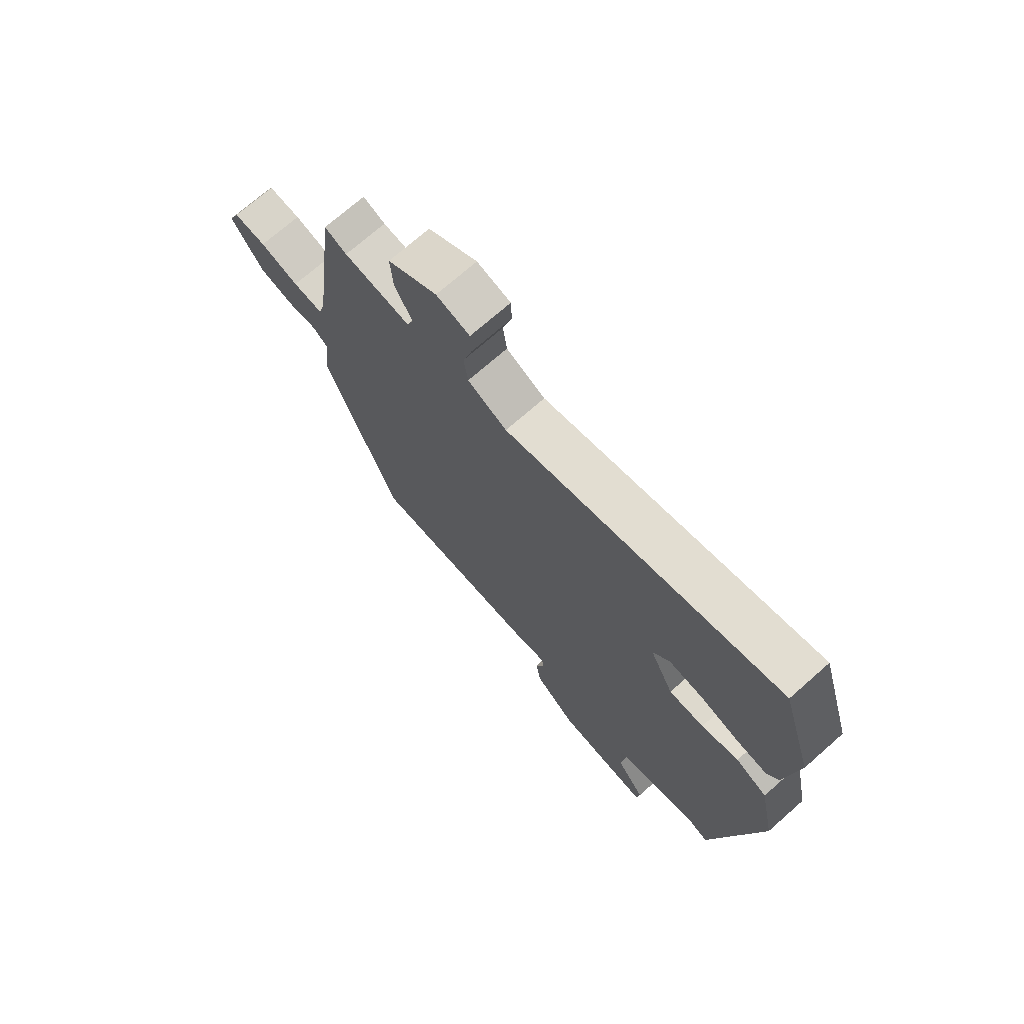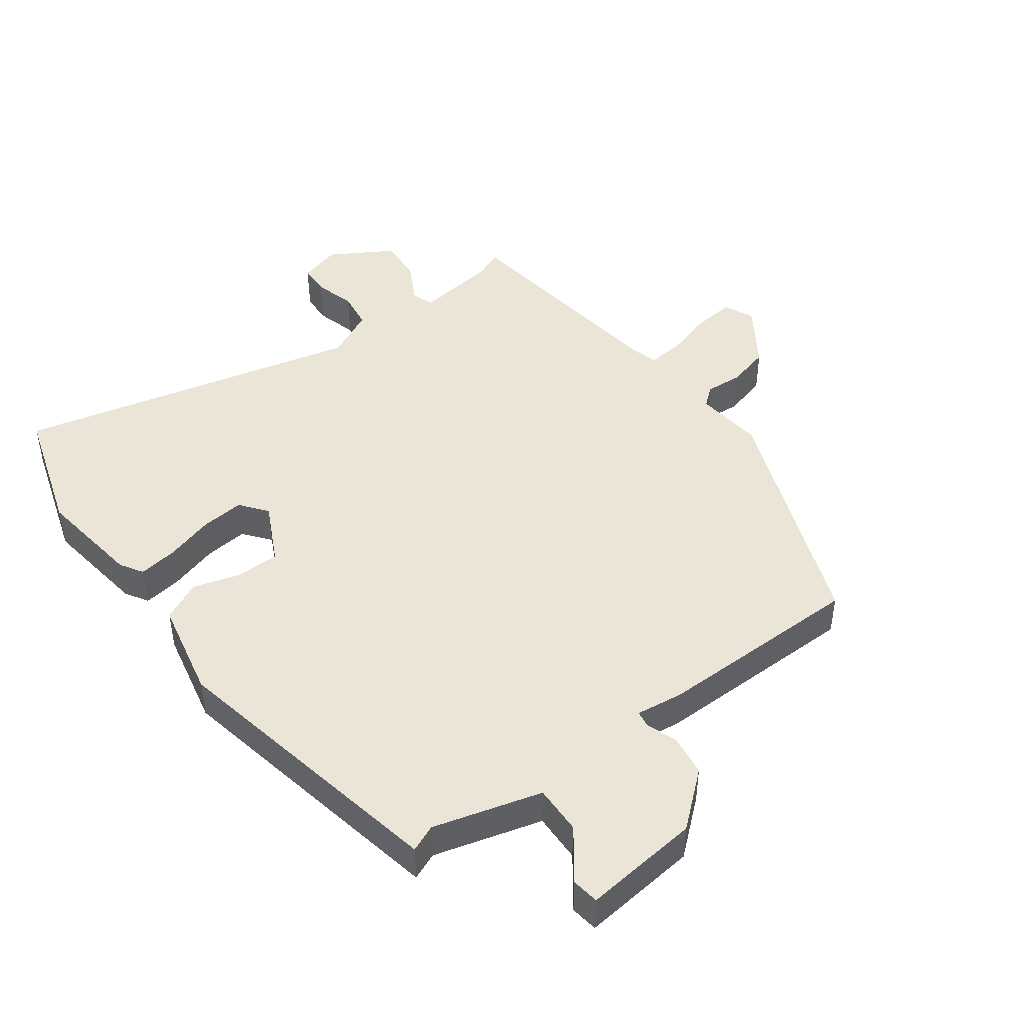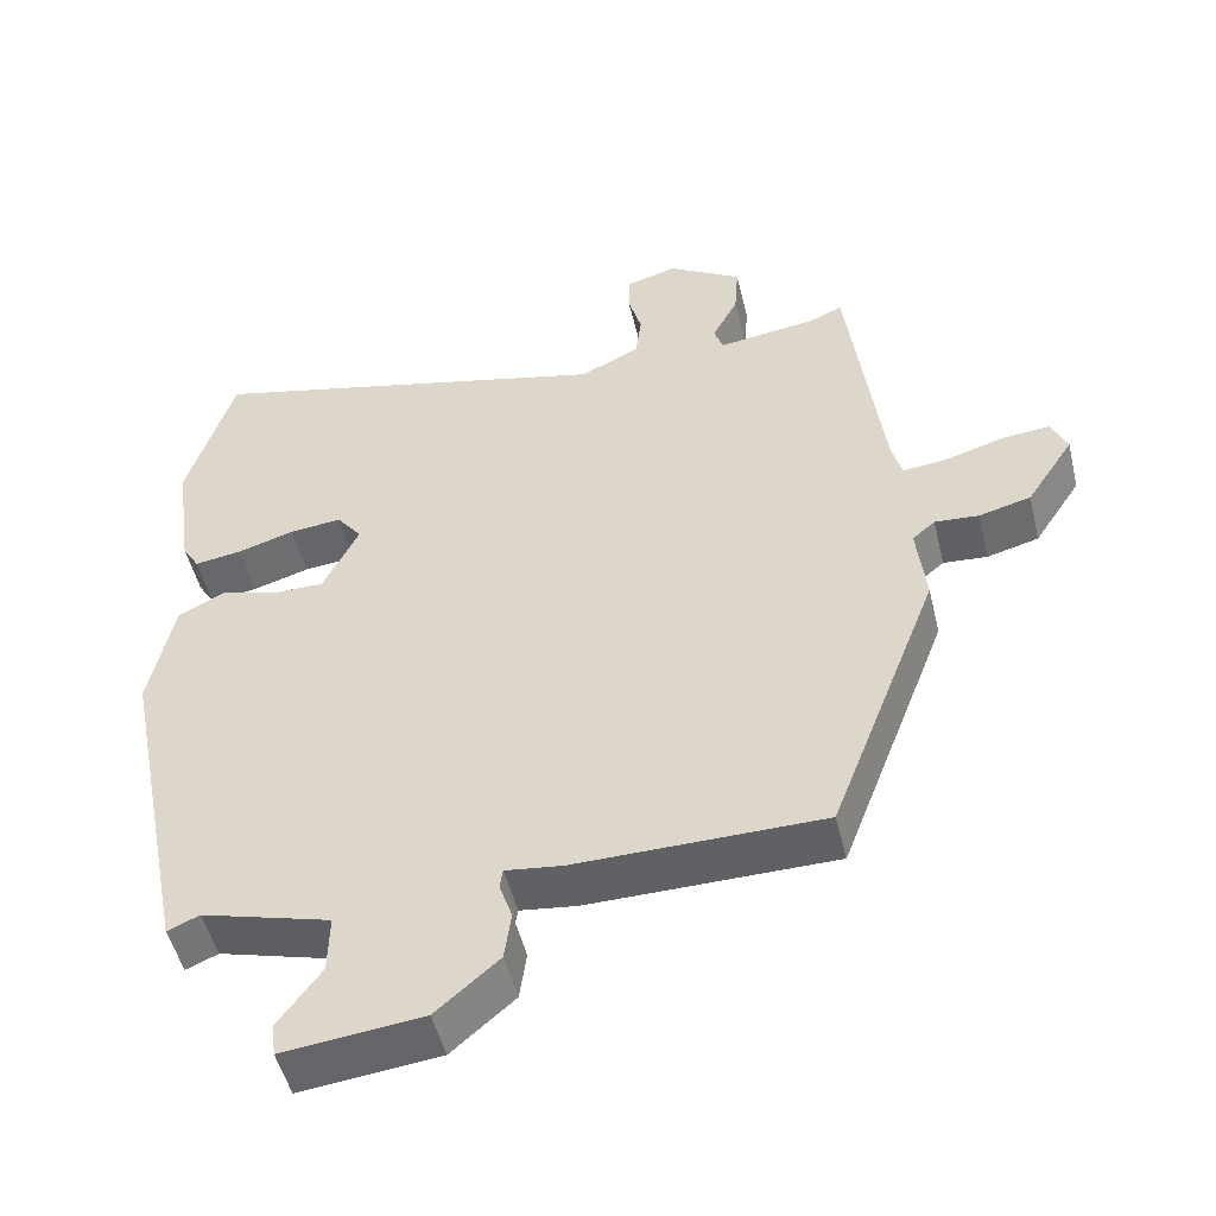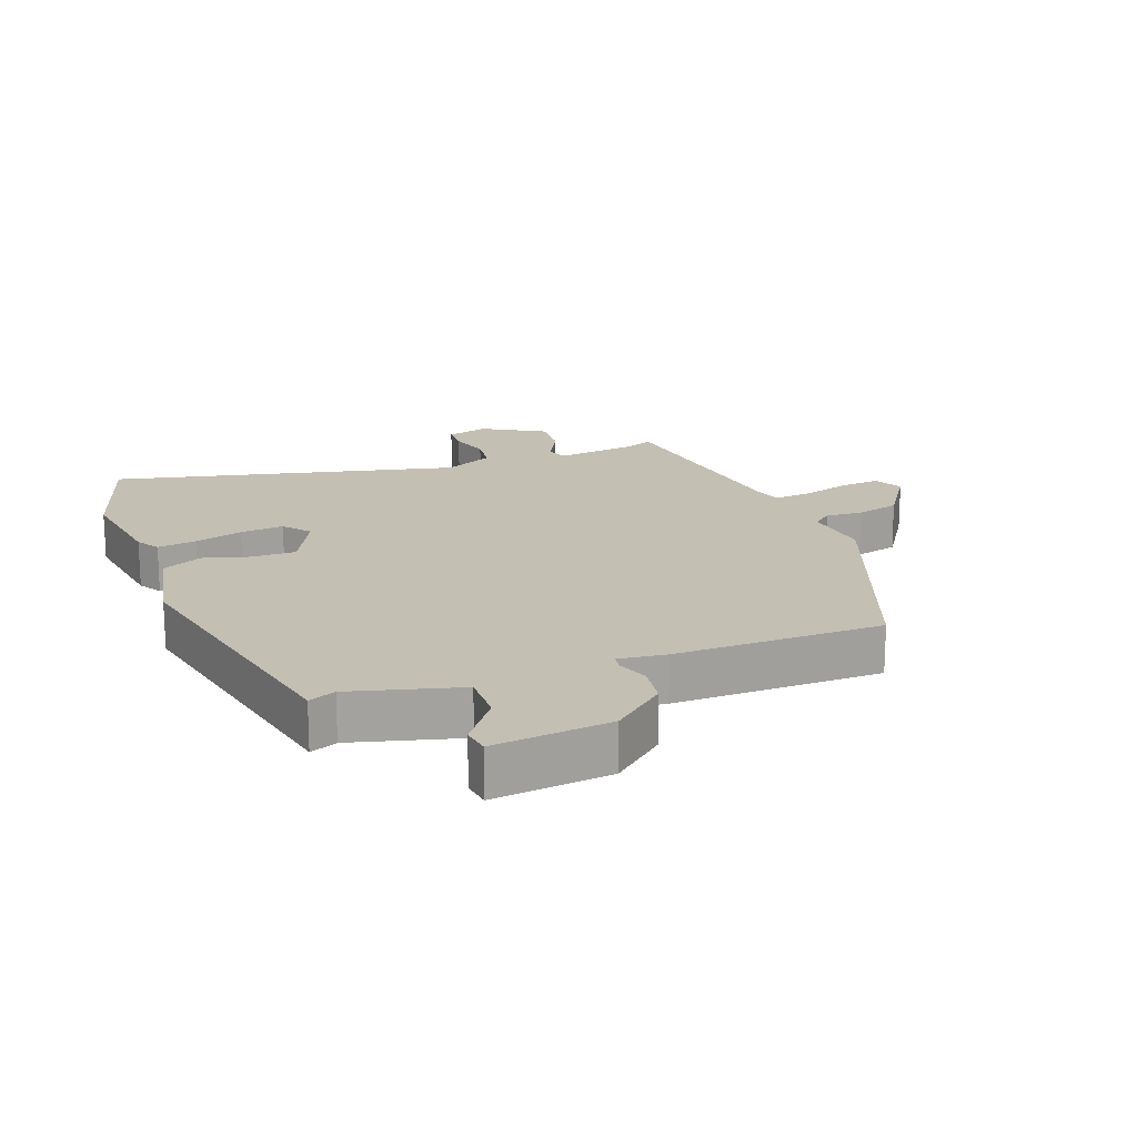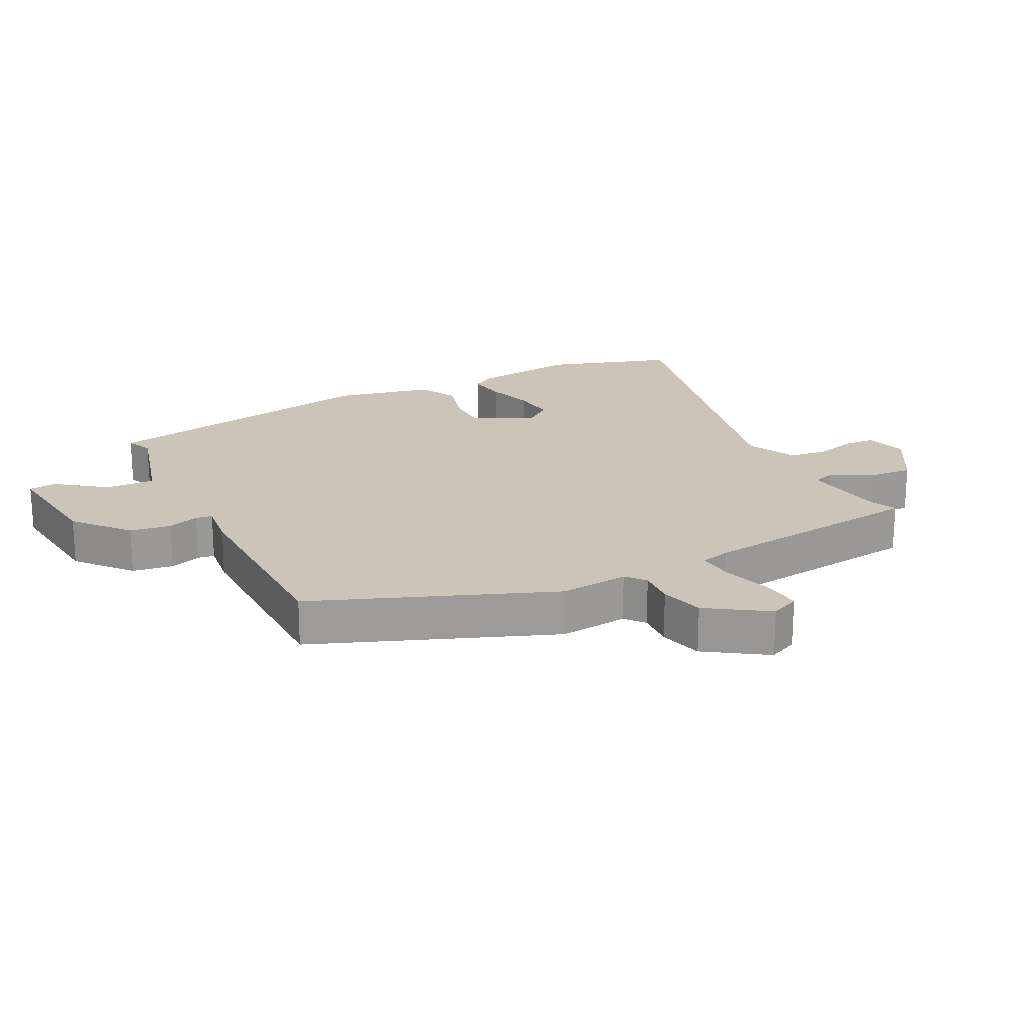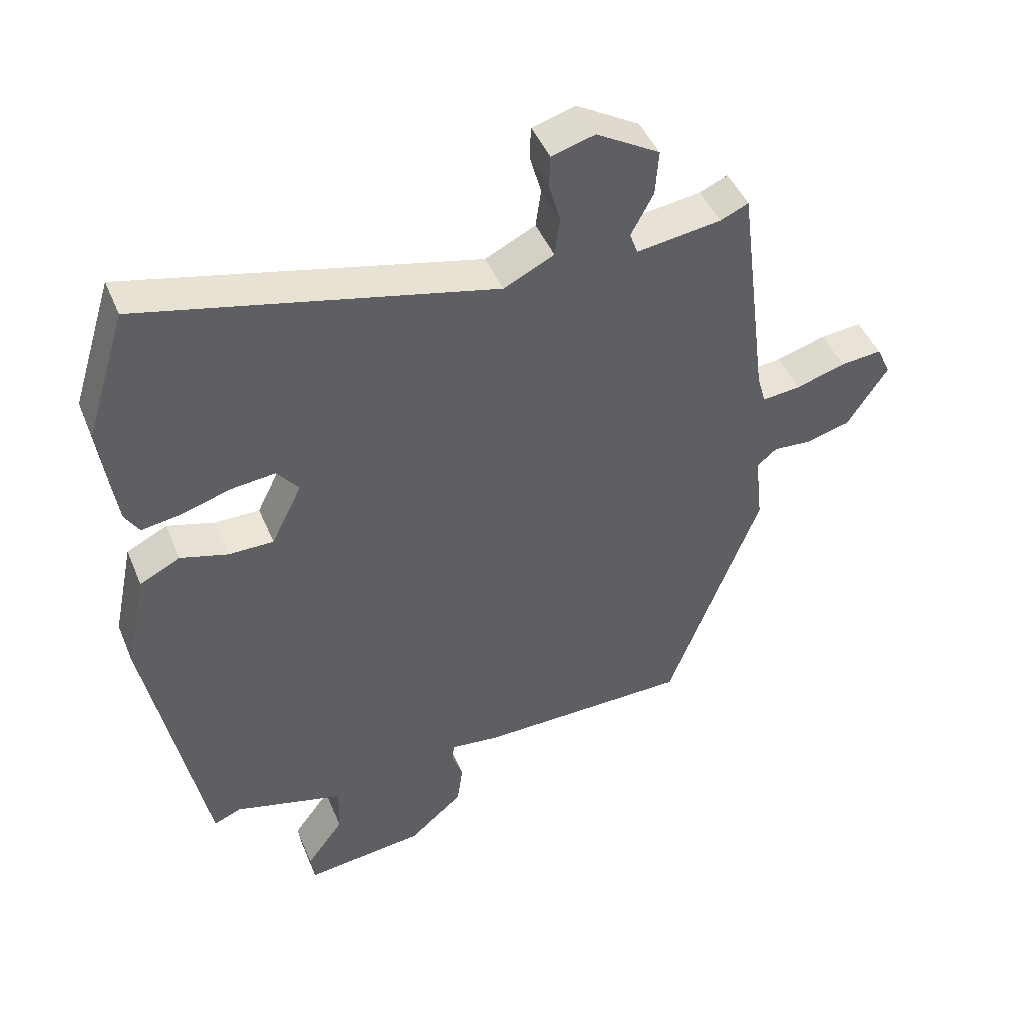
<metadata>
{"format":"obj","ext":"obj","renderer":"f3d","projection":"perspective","resolution":1024,"background":"white","views":[{"elev":71.9,"azim":48.6,"up":"+Z"},{"elev":45.6,"azim":143.7,"up":"+Y"},{"elev":-49.9,"azim":-166.5,"up":"+Z"},{"elev":17.8,"azim":159.3,"up":"+Y"},{"elev":20.5,"azim":-116.6,"up":"+Y"},{"elev":45.6,"azim":158.2,"up":"+Z"}]}
</metadata>
<code>
v -0.46 0.07 0.549
v -0.417 0.07 0.53
v -0.287 0.07 0.512
v -0.275 0.07 0.546
v -0.309 0.07 0.61
v -0.314 0.07 0.68
v -0.217 0.07 0.737
v -0.151 0.07 0.718
v -0.149 0.07 0.669
v -0.167 0.07 0.605
v -0.159 0.07 0.546
v -0.082 0.07 0.508
v 0.458 0.07 0.634
v 0.52 0.07 0.435
v 0.497 0.07 0.27
v 0.475 0.07 0.234
v 0.414 0.07 0.243
v 0.338 0.07 0.266
v 0.27 0.07 0.273
v 0.237 0.07 0.231
v 0.284 0.07 0.136
v 0.353 0.07 0.136
v 0.426 0.07 0.157
v 0.488 0.07 0.126
v 0.52 0.07 -0.027
v 0.43 0.07 -0.479
v 0.388 0.07 -0.461
v 0.219 0.07 -0.507
v 0.221 0.07 -0.584
v 0.278 0.07 -0.661
v 0.272 0.07 -0.704
v 0.089 0.07 -0.683
v 0.006 0.07 -0.612
v -0.003 0.07 -0.548
v 0.014 0.07 -0.499
v 0.01 0.07 -0.473
v -0.064 0.07 -0.482
v -0.389 0.07 -0.478
v -0.532 0.07 -0.106
v -0.52 0.07 0.001
v -0.55 0.07 0.026
v -0.608 0.07 0.022
v -0.676 0.07 0.04
v -0.738 0.07 0.134
v -0.717 0.07 0.18
v -0.654 0.07 0.174
v -0.578 0.07 0.151
v -0.519 0.07 0.145
v -0.506 0.07 0.192
v -0.46 0 0.549
v -0.417 0 0.53
v -0.287 0 0.512
v -0.275 0 0.546
v -0.309 0 0.61
v -0.314 0 0.68
v -0.217 0 0.737
v -0.151 0 0.718
v -0.149 0 0.669
v -0.167 0 0.605
v -0.159 0 0.546
v -0.082 0 0.508
v 0.458 0 0.634
v 0.52 0 0.435
v 0.497 0 0.27
v 0.475 0 0.234
v 0.414 0 0.243
v 0.338 0 0.266
v 0.27 0 0.273
v 0.237 0 0.231
v 0.284 0 0.136
v 0.353 0 0.136
v 0.426 0 0.157
v 0.488 0 0.126
v 0.52 0 -0.027
v 0.43 0 -0.479
v 0.388 0 -0.461
v 0.219 0 -0.507
v 0.221 0 -0.584
v 0.278 0 -0.661
v 0.272 0 -0.704
v 0.089 0 -0.683
v 0.006 0 -0.612
v -0.003 0 -0.548
v 0.014 0 -0.499
v 0.01 0 -0.473
v -0.064 0 -0.482
v -0.389 0 -0.478
v -0.532 0 -0.106
v -0.52 0 0.001
v -0.55 0 0.026
v -0.608 0 0.022
v -0.676 0 0.04
v -0.738 0 0.134
v -0.717 0 0.18
v -0.654 0 0.174
v -0.578 0 0.151
v -0.519 0 0.145
v -0.506 0 0.192
f 44 45 46 47
f 44 47 48
f 41 42 43 44
f 41 44 48
f 40 41 48 49
f 36 37 38 39
f 36 39 40
f 32 33 34 35
f 32 35 36
f 29 30 31 32
f 28 29 32 36
f 27 28 36 40
f 22 23 24 25
f 21 22 25 26
f 20 21 26 27
f 15 16 17 18
f 15 18 19
f 12 13 14 15
f 12 15 19
f 11 12 19 20
f 7 8 9 10
f 7 10 11
f 4 5 6 7
f 4 7 11
f 3 4 11 20
f 40 49 1 2
f 20 27 40
f 2 3 20 40
f 96 95 94 93
f 97 96 93
f 93 92 91 90
f 97 93 90
f 98 97 90 89
f 88 87 86 85
f 89 88 85
f 84 83 82 81
f 85 84 81
f 81 80 79 78
f 85 81 78 77
f 89 85 77 76
f 74 73 72 71
f 75 74 71 70
f 76 75 70 69
f 67 66 65 64
f 68 67 64
f 64 63 62 61
f 68 64 61
f 69 68 61 60
f 59 58 57 56
f 60 59 56
f 56 55 54 53
f 60 56 53
f 69 60 53 52
f 51 50 98 89
f 89 76 69
f 89 69 52 51
f 1 50 51 2
f 2 51 52 3
f 3 52 53 4
f 4 53 54 5
f 5 54 55 6
f 6 55 56 7
f 7 56 57 8
f 8 57 58 9
f 9 58 59 10
f 10 59 60 11
f 11 60 61 12
f 12 61 62 13
f 13 62 63 14
f 14 63 64 15
f 15 64 65 16
f 16 65 66 17
f 17 66 67 18
f 18 67 68 19
f 19 68 69 20
f 20 69 70 21
f 21 70 71 22
f 22 71 72 23
f 23 72 73 24
f 24 73 74 25
f 25 74 75 26
f 26 75 76 27
f 27 76 77 28
f 28 77 78 29
f 29 78 79 30
f 30 79 80 31
f 31 80 81 32
f 32 81 82 33
f 33 82 83 34
f 34 83 84 35
f 35 84 85 36
f 36 85 86 37
f 37 86 87 38
f 38 87 88 39
f 39 88 89 40
f 40 89 90 41
f 41 90 91 42
f 42 91 92 43
f 43 92 93 44
f 44 93 94 45
f 45 94 95 46
f 46 95 96 47
f 47 96 97 48
f 48 97 98 49
f 49 98 50 1

</code>
